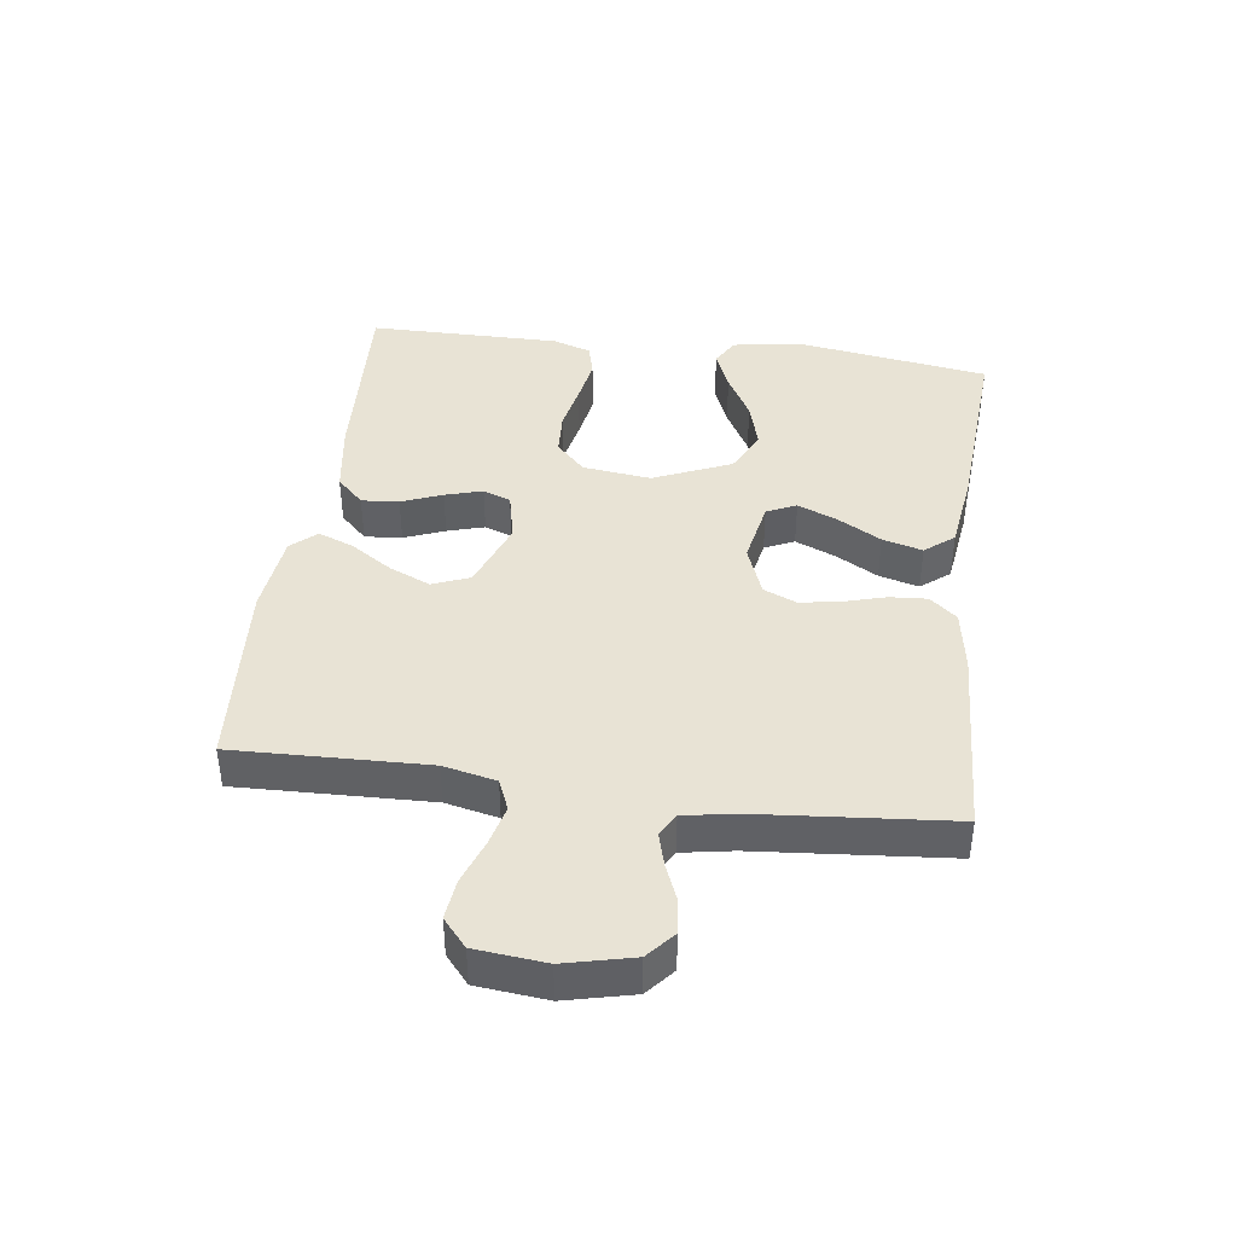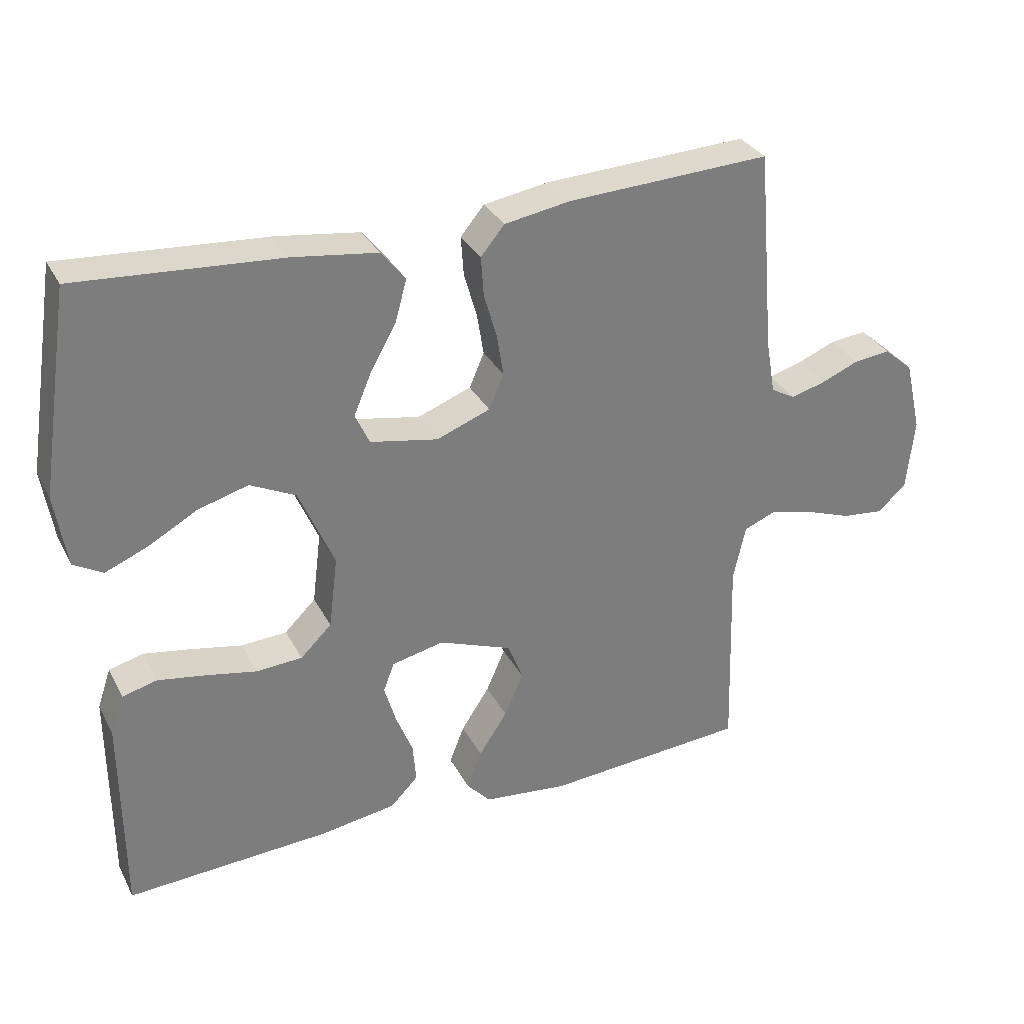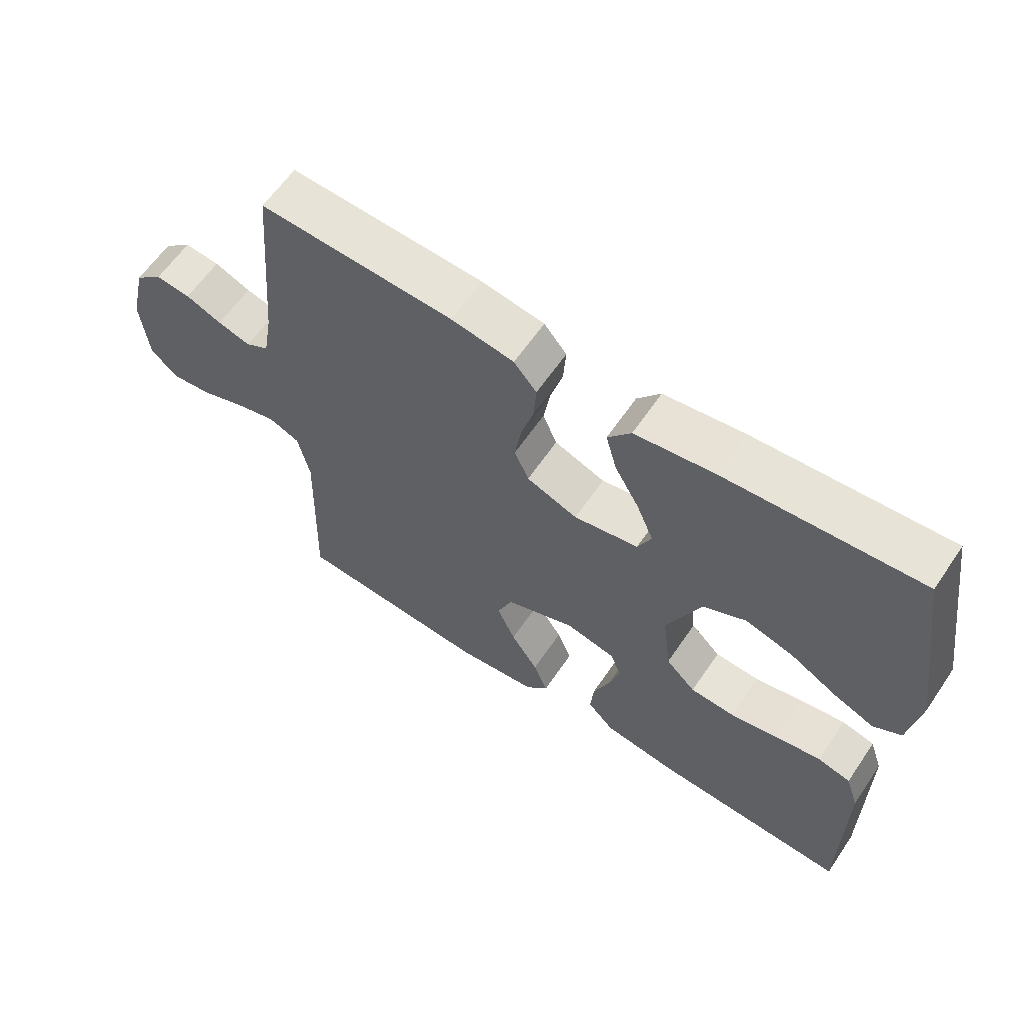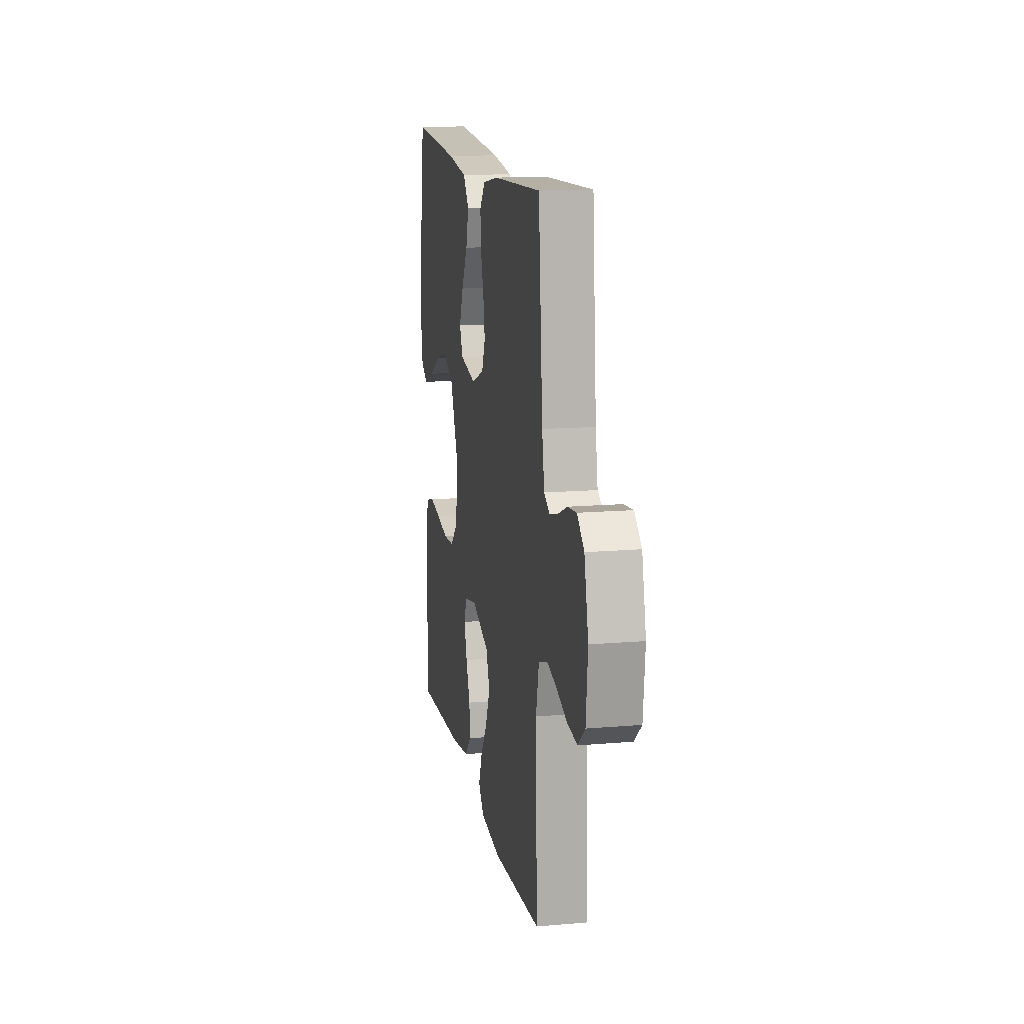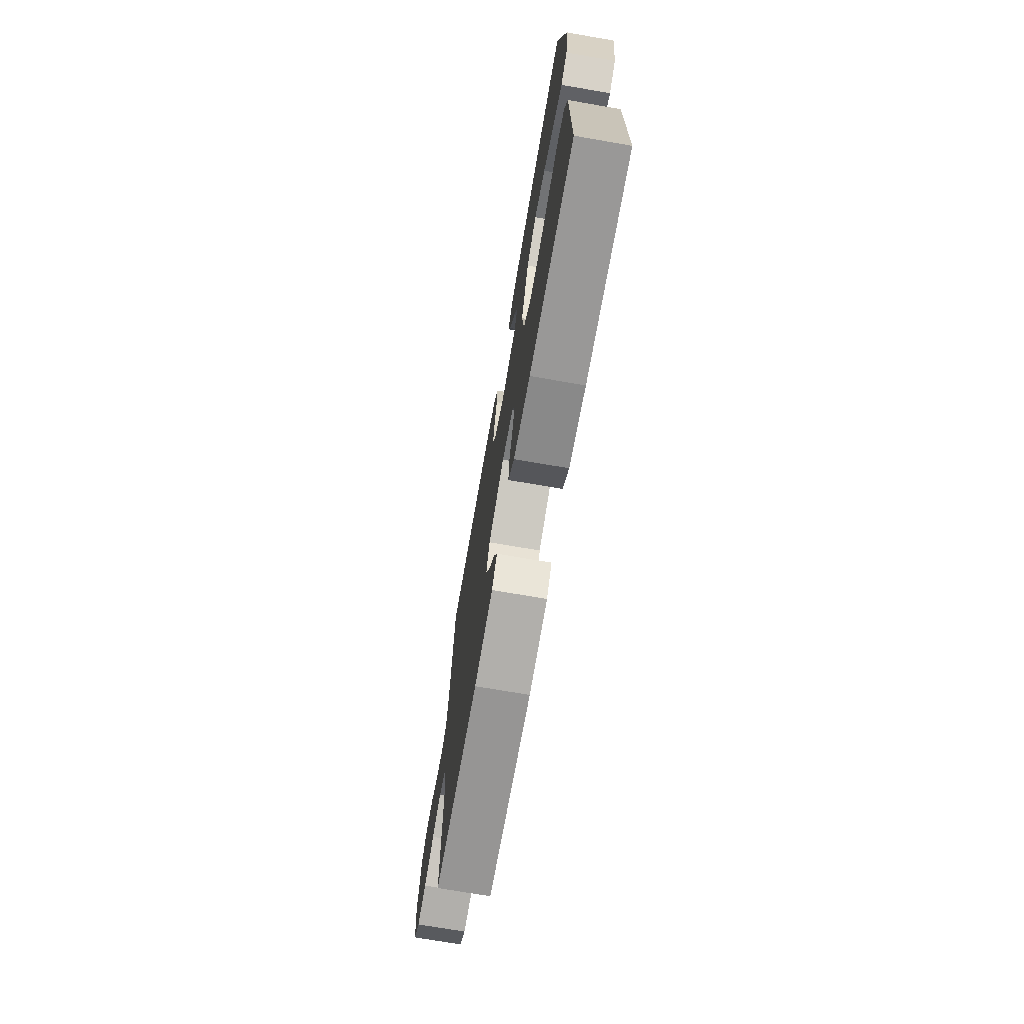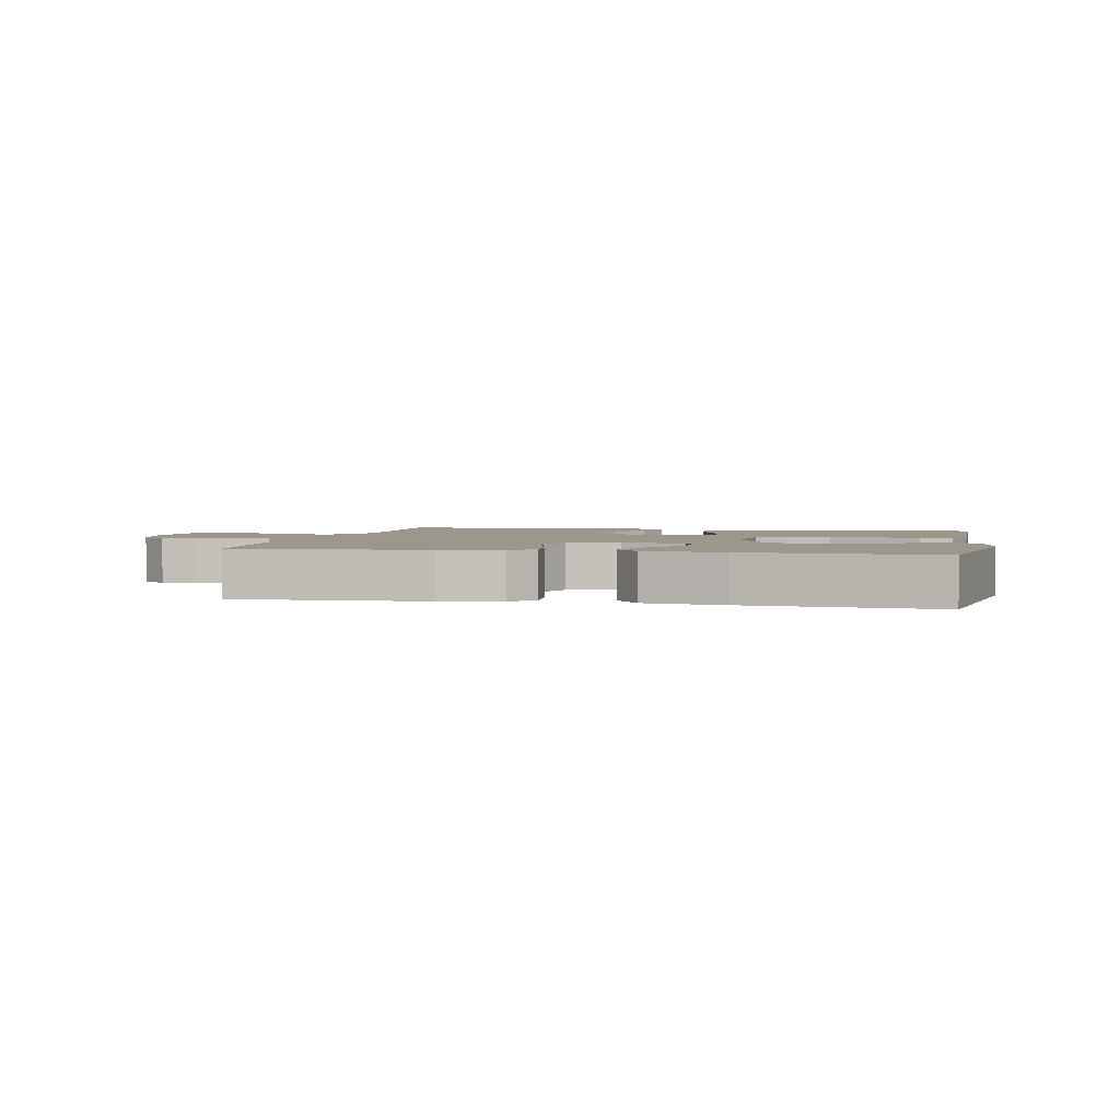
<metadata>
{"format":"obj","ext":"obj","renderer":"f3d","projection":"perspective","resolution":1024,"background":"white","views":[{"elev":41.3,"azim":-82.4,"up":"+Y"},{"elev":31.8,"azim":156.1,"up":"+Z"},{"elev":61.5,"azim":34.1,"up":"+Z"},{"elev":14.4,"azim":-100.6,"up":"+Z"},{"elev":-71.8,"azim":80.2,"up":"+Z"},{"elev":2.6,"azim":11.8,"up":"+Y"}]}
</metadata>
<code>
v -0.5 0.07 0.5
v -0.2 0.07 0.486
v -0.103 0.07 0.47
v -0.068 0.07 0.428
v -0.072 0.07 0.37
v -0.091 0.07 0.304
v -0.101 0.07 0.242
v -0.079 0.07 0.191
v 0 0.07 0.161
v 0.1 0.07 0.18
v 0.121 0.07 0.226
v 0.095 0.07 0.288
v 0.057 0.07 0.355
v 0.04 0.07 0.417
v 0.076 0.07 0.462
v 0.2 0.07 0.479
v 0.5 0.07 0.5
v 0.546 0.07 0.2
v 0.529 0.07 0.092
v 0.486 0.07 0.067
v 0.423 0.07 0.093
v 0.351 0.07 0.133
v 0.277 0.07 0.154
v 0.21 0.07 0.121
v 0.158 0.07 0
v 0.171 0.07 -0.106
v 0.217 0.07 -0.151
v 0.285 0.07 -0.155
v 0.36 0.07 -0.14
v 0.43 0.07 -0.128
v 0.481 0.07 -0.141
v 0.501 0.07 -0.2
v 0.5 0.07 -0.5
v 0.2 0.07 -0.484
v 0.087 0.07 -0.467
v 0.046 0.07 -0.425
v 0.051 0.07 -0.367
v 0.076 0.07 -0.304
v 0.093 0.07 -0.246
v 0.077 0.07 -0.203
v 0 0.07 -0.186
v -0.108 0.07 -0.227
v -0.131 0.07 -0.285
v -0.103 0.07 -0.349
v -0.061 0.07 -0.413
v -0.039 0.07 -0.469
v -0.074 0.07 -0.508
v -0.2 0.07 -0.522
v -0.5 0.07 -0.5
v -0.491 0.07 -0.2
v -0.509 0.07 -0.118
v -0.557 0.07 -0.098
v -0.62 0.07 -0.114
v -0.689 0.07 -0.139
v -0.751 0.07 -0.146
v -0.794 0.07 -0.109
v -0.805 0.07 0
v -0.78 0.07 0.106
v -0.737 0.07 0.143
v -0.683 0.07 0.137
v -0.627 0.07 0.114
v -0.576 0.07 0.1
v -0.54 0.07 0.12
v -0.526 0.07 0.2
v -0.5 0 0.5
v -0.2 0 0.486
v -0.103 0 0.47
v -0.068 0 0.428
v -0.072 0 0.37
v -0.091 0 0.304
v -0.101 0 0.242
v -0.079 0 0.191
v 0 0 0.161
v 0.1 0 0.18
v 0.121 0 0.226
v 0.095 0 0.288
v 0.057 0 0.355
v 0.04 0 0.417
v 0.076 0 0.462
v 0.2 0 0.479
v 0.5 0 0.5
v 0.546 0 0.2
v 0.529 0 0.092
v 0.486 0 0.067
v 0.423 0 0.093
v 0.351 0 0.133
v 0.277 0 0.154
v 0.21 0 0.121
v 0.158 0 0
v 0.171 0 -0.106
v 0.217 0 -0.151
v 0.285 0 -0.155
v 0.36 0 -0.14
v 0.43 0 -0.128
v 0.481 0 -0.141
v 0.501 0 -0.2
v 0.5 0 -0.5
v 0.2 0 -0.484
v 0.087 0 -0.467
v 0.046 0 -0.425
v 0.051 0 -0.367
v 0.076 0 -0.304
v 0.093 0 -0.246
v 0.077 0 -0.203
v 0 0 -0.186
v -0.108 0 -0.227
v -0.131 0 -0.285
v -0.103 0 -0.349
v -0.061 0 -0.413
v -0.039 0 -0.469
v -0.074 0 -0.508
v -0.2 0 -0.522
v -0.5 0 -0.5
v -0.491 0 -0.2
v -0.509 0 -0.118
v -0.557 0 -0.098
v -0.62 0 -0.114
v -0.689 0 -0.139
v -0.751 0 -0.146
v -0.794 0 -0.109
v -0.805 0 0
v -0.78 0 0.106
v -0.737 0 0.143
v -0.683 0 0.137
v -0.627 0 0.114
v -0.576 0 0.1
v -0.54 0 0.12
v -0.526 0 0.2
f 59 60 61
f 58 59 61
f 57 58 61
f 56 57 61
f 55 56 61
f 54 55 61
f 53 54 61
f 52 53 61 62
f 51 52 62 63
f 48 49 50
f 47 48 50
f 46 47 50
f 45 46 50
f 44 45 50
f 51 63 64
f 50 51 64
f 44 50 64
f 43 44 64
f 36 37 38
f 35 36 38
f 34 35 38
f 33 34 38
f 32 33 38
f 31 32 38
f 30 31 38
f 29 30 38
f 28 29 38
f 27 28 38 39
f 26 27 39 40
f 20 21 22
f 19 20 22
f 18 19 22
f 17 18 22
f 16 17 22
f 15 16 22
f 14 15 22
f 13 14 22
f 12 13 22
f 11 12 22 23
f 10 11 23 24
f 4 5 6
f 3 4 6
f 2 3 6
f 1 2 6
f 64 1 6
f 64 6 7
f 64 7 8
f 43 64 8
f 42 43 8
f 41 42 8 9
f 41 9 10
f 40 41 10
f 26 40 10
f 25 26 10
f 10 24 25
f 125 124 123
f 125 123 122
f 125 122 121
f 125 121 120
f 125 120 119
f 125 119 118
f 125 118 117
f 126 125 117 116
f 127 126 116 115
f 114 113 112
f 114 112 111
f 114 111 110
f 114 110 109
f 114 109 108
f 128 127 115
f 128 115 114
f 128 114 108
f 128 108 107
f 102 101 100
f 102 100 99
f 102 99 98
f 102 98 97
f 102 97 96
f 102 96 95
f 102 95 94
f 102 94 93
f 102 93 92
f 103 102 92 91
f 104 103 91 90
f 86 85 84
f 86 84 83
f 86 83 82
f 86 82 81
f 86 81 80
f 86 80 79
f 86 79 78
f 86 78 77
f 86 77 76
f 87 86 76 75
f 88 87 75 74
f 70 69 68
f 70 68 67
f 70 67 66
f 70 66 65
f 70 65 128
f 71 70 128
f 72 71 128
f 72 128 107
f 72 107 106
f 73 72 106 105
f 74 73 105
f 74 105 104
f 74 104 90
f 74 90 89
f 89 88 74
f 1 65 66 2
f 2 66 67 3
f 3 67 68 4
f 4 68 69 5
f 5 69 70 6
f 6 70 71 7
f 7 71 72 8
f 8 72 73 9
f 9 73 74 10
f 10 74 75 11
f 11 75 76 12
f 12 76 77 13
f 13 77 78 14
f 14 78 79 15
f 15 79 80 16
f 16 80 81 17
f 17 81 82 18
f 18 82 83 19
f 19 83 84 20
f 20 84 85 21
f 21 85 86 22
f 22 86 87 23
f 23 87 88 24
f 24 88 89 25
f 25 89 90 26
f 26 90 91 27
f 27 91 92 28
f 28 92 93 29
f 29 93 94 30
f 30 94 95 31
f 31 95 96 32
f 32 96 97 33
f 33 97 98 34
f 34 98 99 35
f 35 99 100 36
f 36 100 101 37
f 37 101 102 38
f 38 102 103 39
f 39 103 104 40
f 40 104 105 41
f 41 105 106 42
f 42 106 107 43
f 43 107 108 44
f 44 108 109 45
f 45 109 110 46
f 46 110 111 47
f 47 111 112 48
f 48 112 113 49
f 49 113 114 50
f 50 114 115 51
f 51 115 116 52
f 52 116 117 53
f 53 117 118 54
f 54 118 119 55
f 55 119 120 56
f 56 120 121 57
f 57 121 122 58
f 58 122 123 59
f 59 123 124 60
f 60 124 125 61
f 61 125 126 62
f 62 126 127 63
f 63 127 128 64
f 64 128 65 1

</code>
